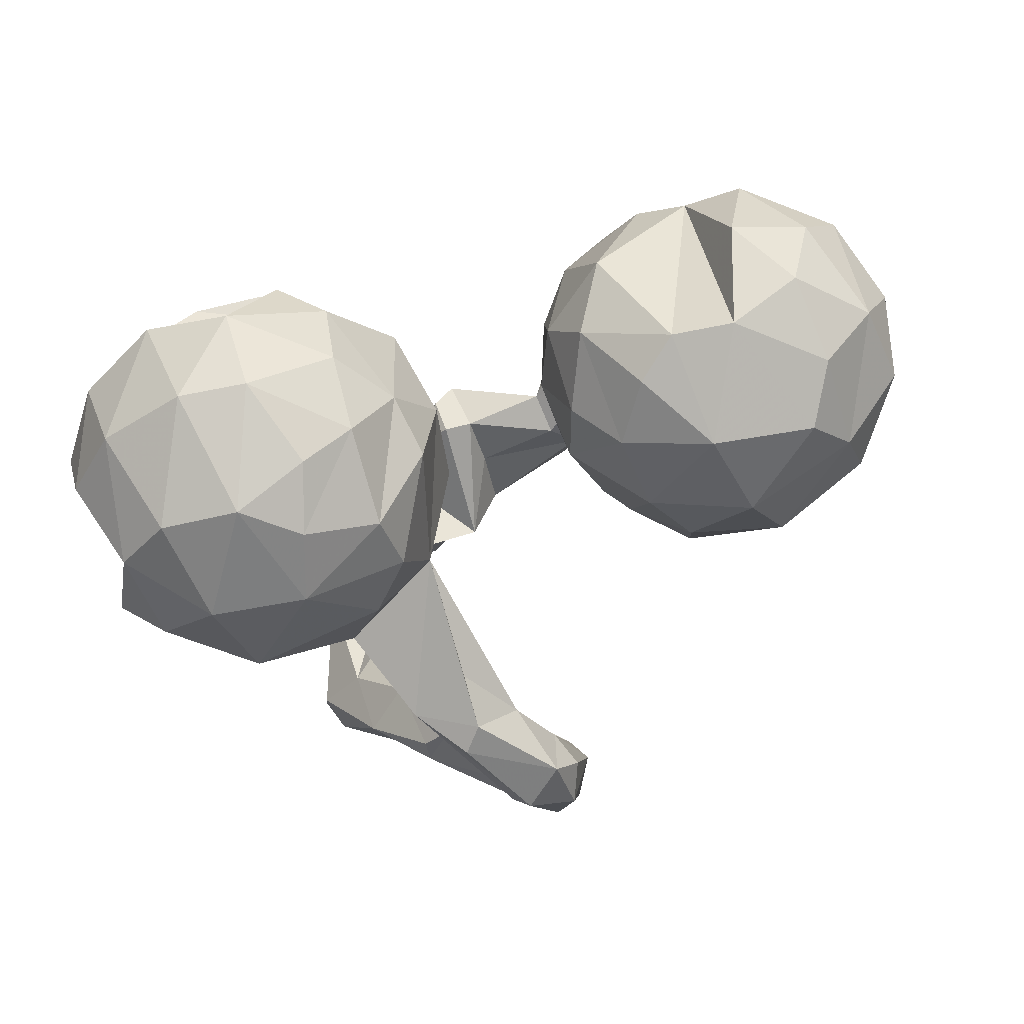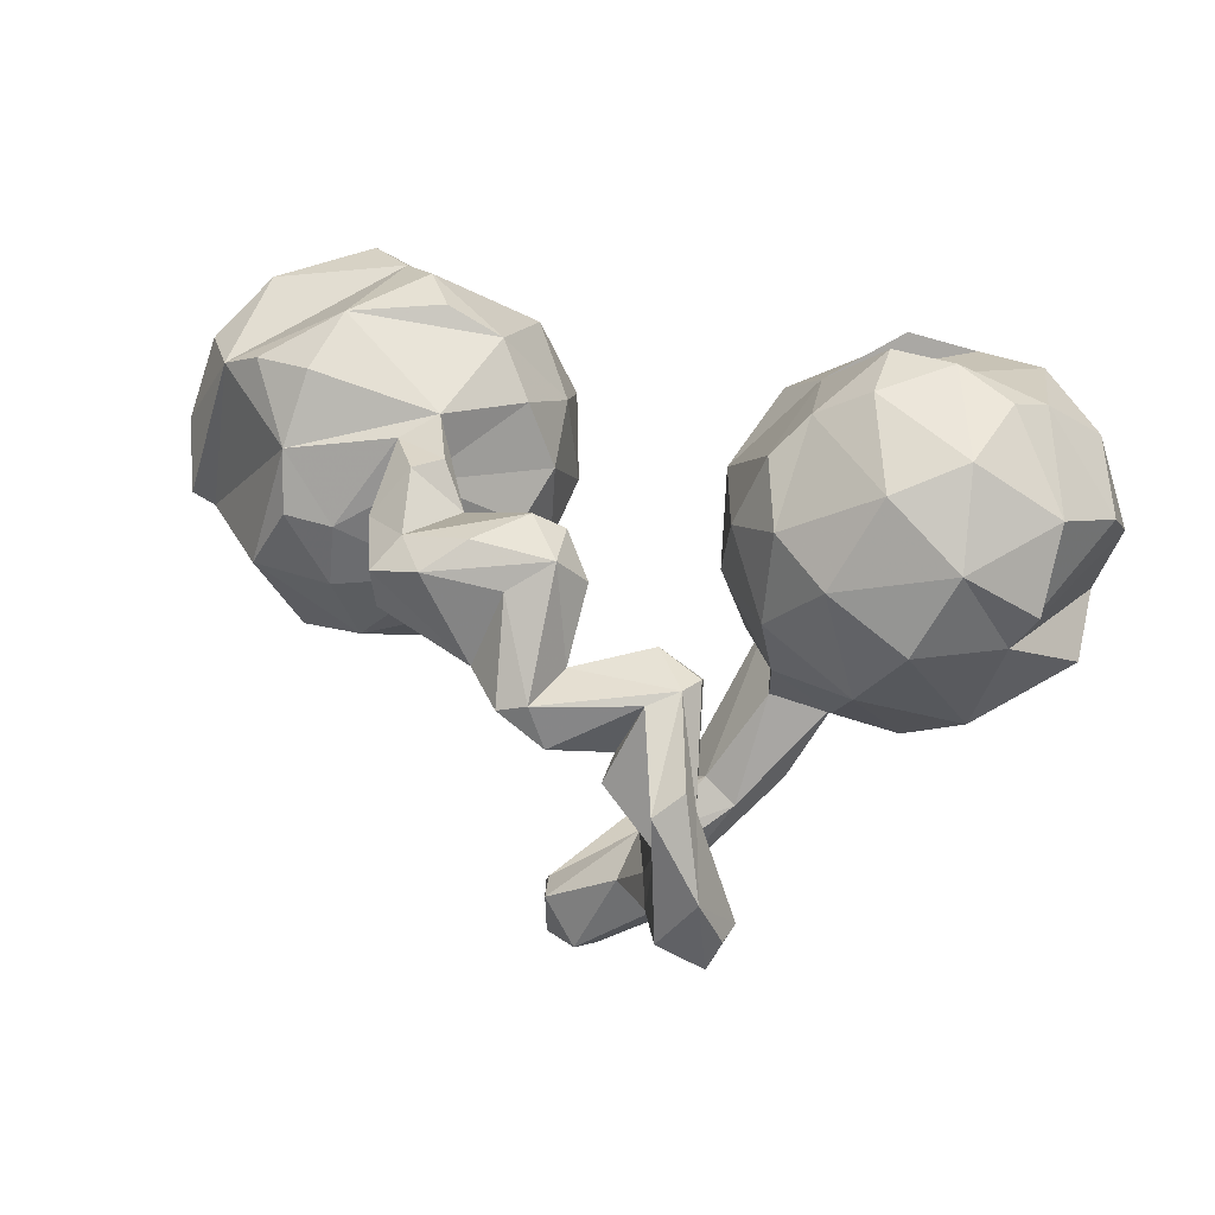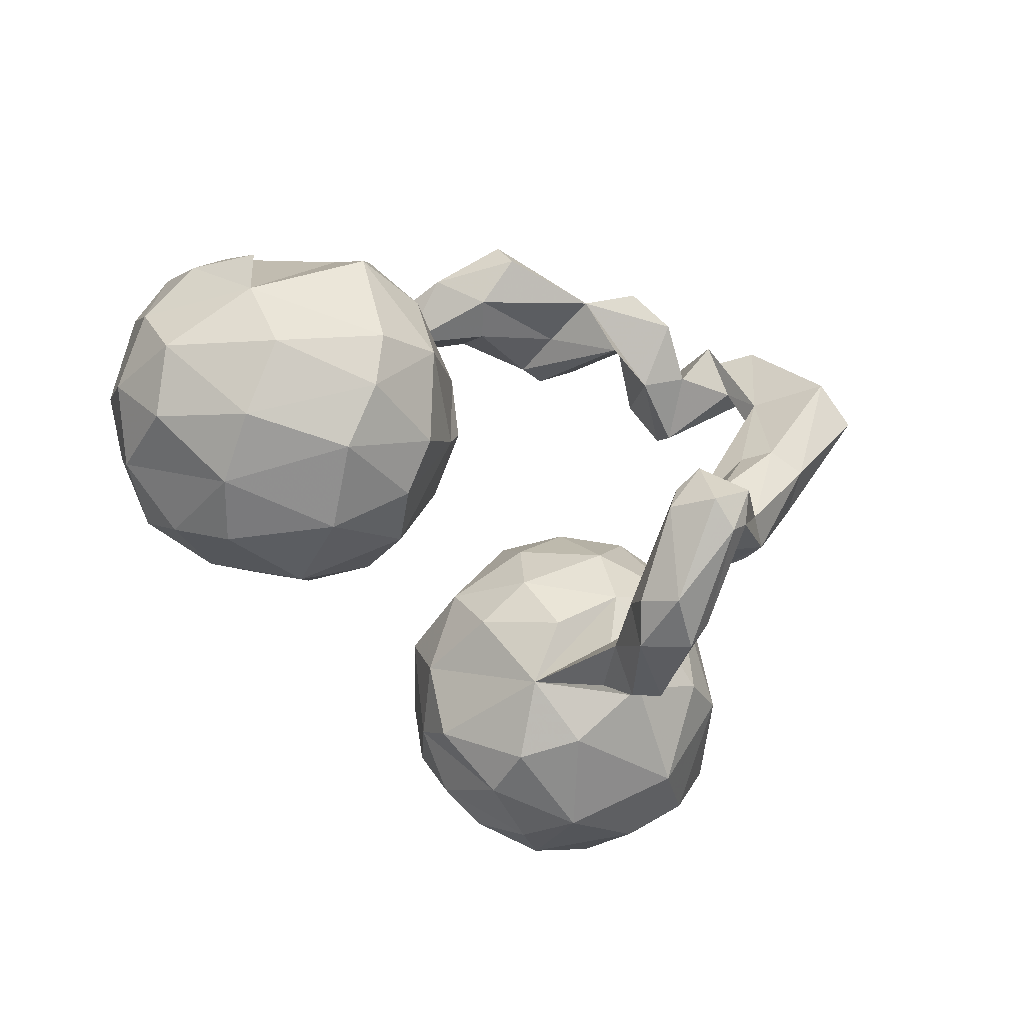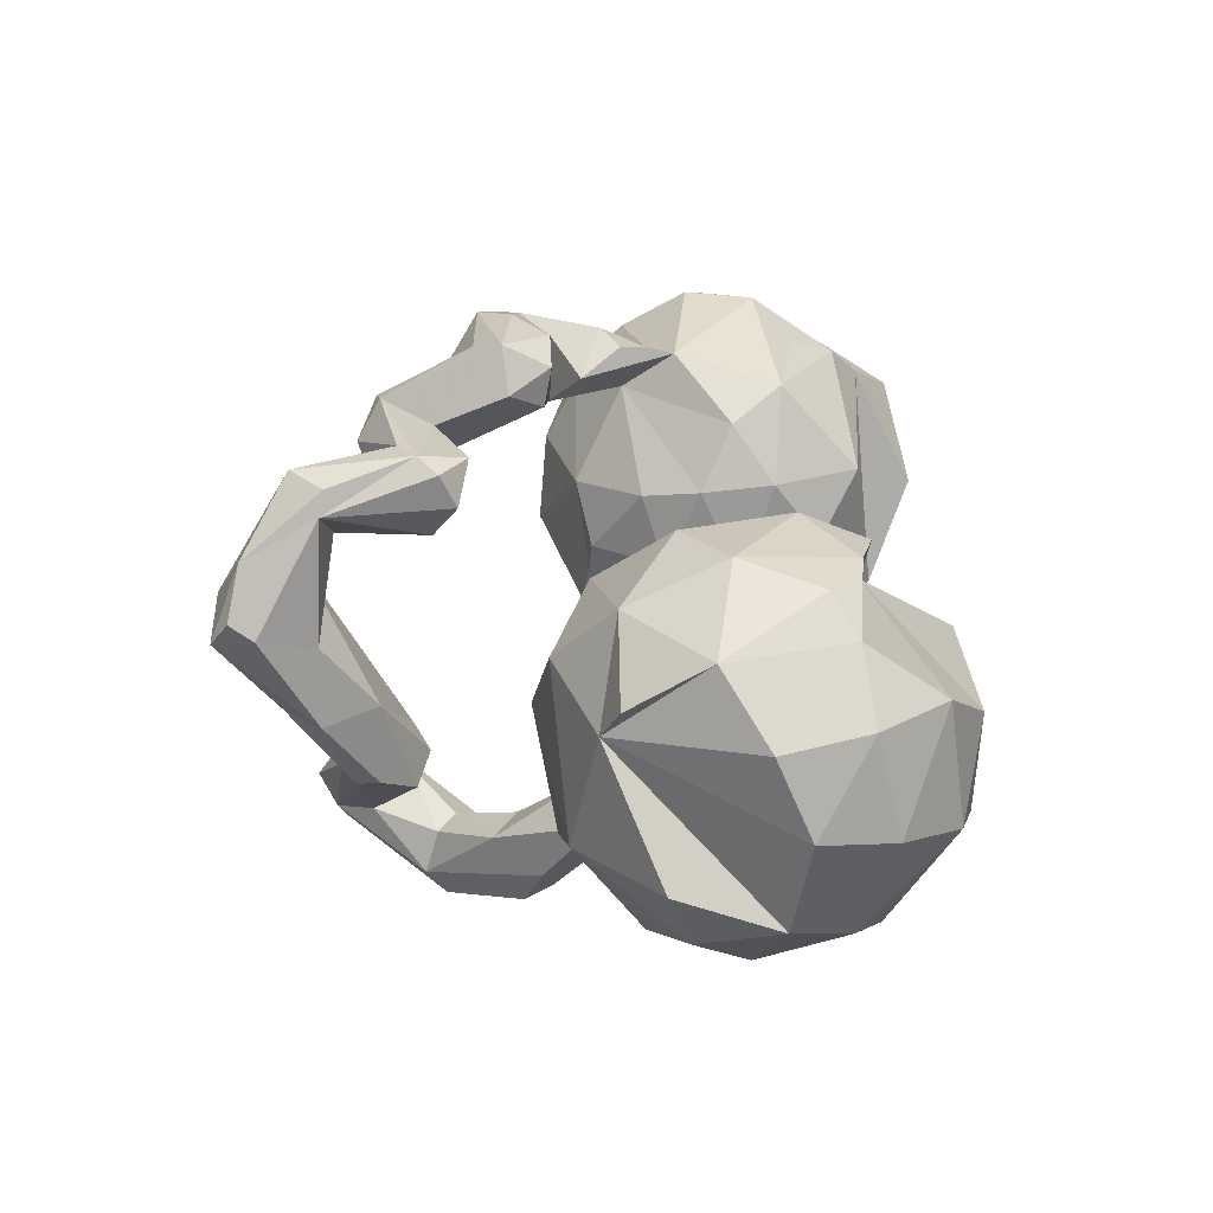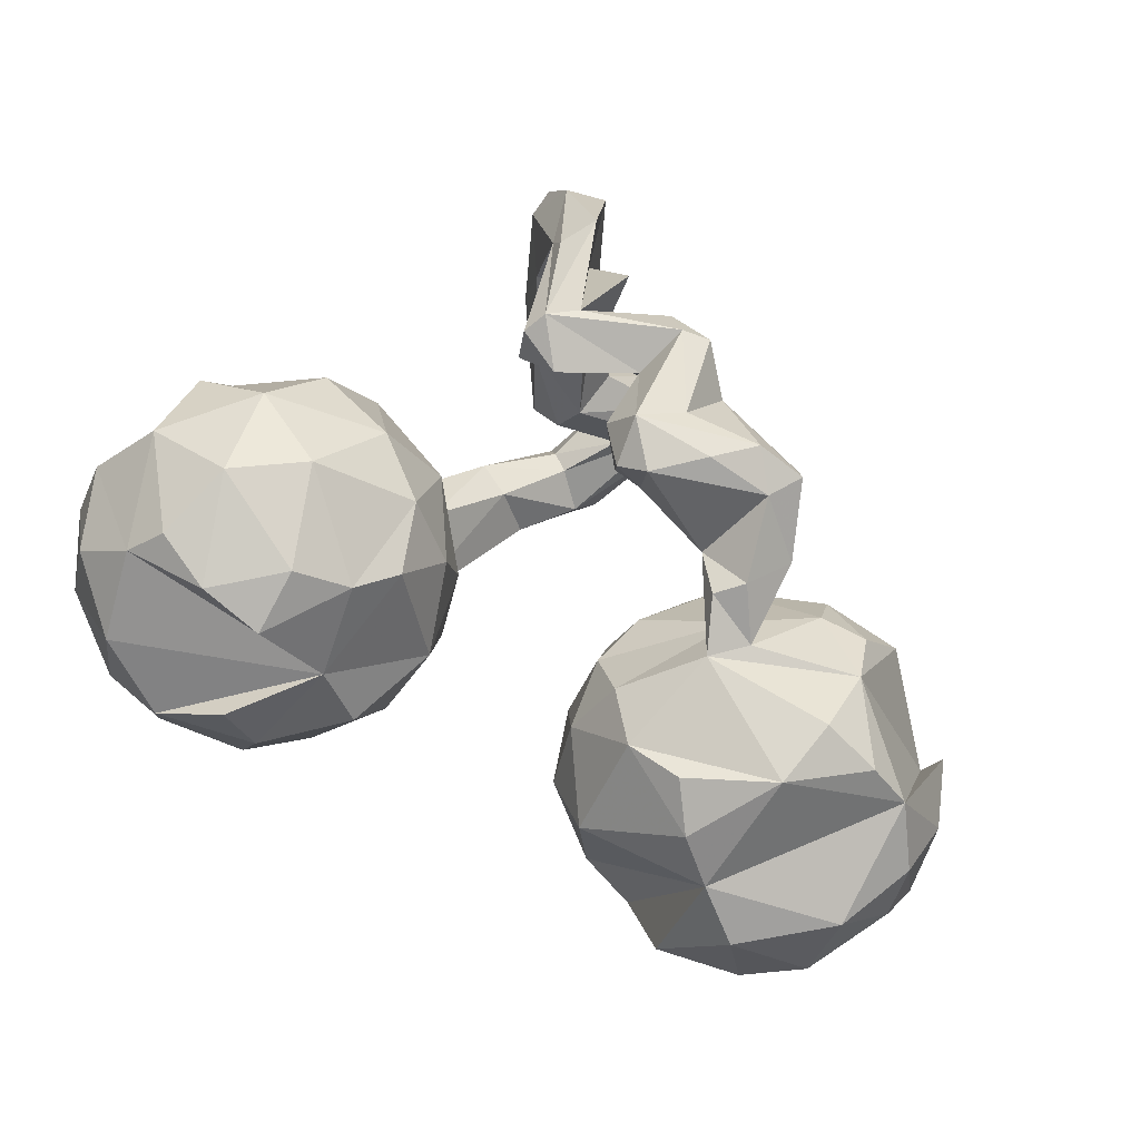
<metadata>
{"format":"obj","ext":"obj","renderer":"f3d","projection":"perspective","resolution":1024,"background":"white","views":[{"elev":46.9,"azim":153.2,"up":"+Y"},{"elev":63.5,"azim":17.3,"up":"+Z"},{"elev":-55.3,"azim":-48.5,"up":"+Z"},{"elev":30.5,"azim":94.2,"up":"+Z"},{"elev":75.1,"azim":-150.8,"up":"+Z"}]}
</metadata>
<code>
v 0.8131 0.06788 -0.06541
v 0.8062 0.2569 -0.1286
v 0.8013 0.2241 0.1972
v 0.6812 -0.04889 0.1407
v 0.8295 0.2892 0.05771
v 0.7642 0.4246 0.02313
v 0.6949 0.1999 -0.2722
v 0.7395 0.378 0.2067
v 0.7181 -0.01301 0.2092
v 0.7124 0.1323 0.3016
v 0.7658 0.1029 -0.1899
v 0.7375 0.3615 -0.1754
v 0.6486 -0.09968 -0.09456
v 0.6345 0.3496 0.3031
v 0.6136 0.4103 -0.2446
v 0.6196 0.02317 -0.2774
v 0.6335 0.5275 -0.03708
v 0.578 0.299 0.3591
v 0.5371 -0.1278 -0.1512
v 0.6121 0.4956 0.1904
v 0.3822 0.08485 -0.3074
v 0.5725 -0.02675 0.308
v 0.5208 -0.141 0.1824
v 0.4861 0.5595 0.09064
v 0.4055 -0.07154 -0.2265
v 0.5375 0.1485 0.3884
v 0.5351 0.232 -0.3414
v 0.5141 0.3608 -0.3052
v 0.4087 -0.1448 -0.1089
v 0.4755 0.4615 -0.2286
v 0.4132 0.05457 0.3636
v 0.3405 0.2478 0.3648
v 0.5178 0.5487 -0.08264
v 0.4647 0.3513 0.3548
v 0.3539 -0.08823 0.2353
v 0.2324 0.3566 0.1838
v 0.3673 0.3214 -0.3073
v 0.4443 -0.1792 0.04624
v 0.2831 -0.09533 -0.2072
v 0.3282 0.2058 -0.3171
v 0.2987 0.515 0.06626
v 0.3643 -0.654 0.09168
v 0.3554 0.509 0.1716
v 0.2389 0.08531 -0.2358
v 0.347 -0.176 -0.3807
v 0.2843 -0.1168 -0.05953
v 0.3431 0.3685 0.3204
v 0.3297 -0.557 -0.0988
v 0.3413 0.5248 -0.06581
v 0.3544 -0.7016 0.1186
v 0.2495 0.4331 -0.1247
v 0.3668 0.4684 -0.1979
v 0.2838 -0.2153 -0.4824
v 0.2739 -0.2719 -0.3554
v 0.2666 -0.5149 -0.2557
v 0.266 -0.6385 -0.1023
v 0.3369 -0.7383 0.06769
v 0.3026 -0.559 0.04777
v 0.2444 0.2107 0.3007
v 0.3056 -0.6856 0.2119
v 0.1774 -0.5451 0.206
v 0.2714 -0.4702 -0.248
v 0.2576 -0.4645 -0.09359
v 0.2522 -0.1653 -0.4698
v 0.2087 -0.01004 -0.1349
v 0.2051 -0.235 -0.3452
v 0.2398 -0.5466 0.3218
v 0.2477 -0.7391 0.1203
v 0.2325 0.3515 -0.2087
v 0.2439 -0.09861 -0.3911
v 0.1998 -0.6115 0.3367
v 0.1809 -0.373 0.2094
v 0.2603 -0.5534 0.278
v 0.2392 -0.00017 0.2342
v 0.205 -0.324 0.2767
v 0.1926 -0.5542 -0.2628
v 0.2093 -0.3543 0.3401
v 0.254 -0.1023 0.08038
v 0.1512 -0.2068 -0.4377
v 0.1891 0.1359 0.2518
v 0.1607 0.3879 0.07024
v 0.1663 -0.3871 -0.4245
v 0.164 -0.3945 -0.2454
v 0.1903 -0.4088 -0.4999
v 0.2035 -0.5917 0.1416
v 0.1971 -0.6169 -0.07838
v 0.1866 -0.3944 0.3644
v 0.1785 -0.3723 -0.5535
v 0.152 0.05015 0.1273
v 0.231 -0.4109 -0.2819
v 0.1355 -0.4352 0.3562
v 0.1317 -0.5112 -0.4026
v 0.1457 0.318 -0.08311
v 0.1748 -0.5548 -0.07042
v 0.1192 -0.5308 -0.2144
v 0.09672 -0.5864 -0.4242
v 0.1442 0.03173 -0.01455
v 0.1245 0.1377 -0.087
v 0.1157 -0.2949 -0.5461
v 0.1291 -0.3587 -0.4075
v 0.1033 0.2071 0.04713
v 0.1009 -0.5597 0.295
v 0.1231 -0.3139 0.3315
v 0.09966 -0.4818 0.2472
v 0.05629 -0.4527 -0.3535
v 0.04228 -0.4172 0.2189
v 0.1313 -0.4291 -0.2079
v -0.01871 -0.5109 -0.3547
v -0.01179 -0.3919 0.323
v 0.06588 -0.624 -0.3742
v -0.000347 -0.5861 -0.4379
v 0.07528 -0.4244 -0.5498
v 0.07484 -0.3093 -0.46
v 0.06588 -0.5773 -0.4647
v 0.04988 -0.3532 -0.5133
v -0.008359 -0.564 -0.3199
v -0.01509 -0.2589 0.3826
v -0.02971 -0.4992 -0.4161
v -0.005581 -0.5294 0.2905
v -0.0648 -0.2024 0.3401
v -0.07309 -0.4264 0.2165
v -0.09681 -0.5063 0.3374
v -0.06383 -0.2756 0.4592
v -0.04522 -0.4919 0.3567
v -0.1354 -0.3357 0.4206
v -0.07417 -0.1893 0.4138
v -0.1678 -0.4267 0.3003
v -0.2798 -0.3447 0.4236
v -0.1312 -0.1971 0.4486
v -0.1858 0.0745 0.1145
v -0.1194 -0.1982 0.3284
v -0.1675 0.1537 -0.05297
v -0.1755 0.009362 -0.03789
v -0.2071 0.1667 -0.1921
v -0.2134 -0.0369 0.08961
v -0.2572 -0.1344 -0.04482
v -0.2858 -0.1416 -0.1106
v -0.146 -0.3051 0.3101
v -0.2161 0.2982 0.006828
v -0.2813 -0.2194 0.2453
v -0.2498 0.1279 0.2271
v -0.3086 0.3652 0.1128
v -0.2143 -0.2742 0.4499
v -0.2716 -0.1543 0.2997
v -0.3827 -0.08665 0.234
v -0.2559 0.2981 -0.1736
v -0.324 0.2152 0.2753
v -0.205 0.211 0.1261
v -0.3433 -0.2786 0.2462
v -0.3198 -0.1698 0.06063
v -0.3677 -0.1634 -0.2241
v -0.3337 -0.276 0.4015
v -0.3528 -0.3711 0.3078
v -0.3693 -0.3437 0.3769
v -0.2436 0.0338 -0.2533
v -0.3314 0.3748 -0.1525
v -0.3279 -0.08546 0.3405
v -0.4915 0.3095 0.2705
v -0.3735 -0.1274 0.3574
v -0.3303 -0.07025 -0.2822
v -0.4328 0.2291 0.313
v -0.3715 0.01301 0.3102
v -0.423 -0.2131 0.3077
v -0.4297 -0.04654 0.2957
v -0.5618 0.3591 0.1969
v -0.3393 0.221 -0.3219
v -0.4392 0.4038 -0.2043
v -0.461 -0.2541 -0.09396
v -0.5955 0.1521 0.331
v -0.5339 0.2279 -0.3786
v -0.628 -0.1026 0.2496
v -0.4128 0.05101 -0.373
v -0.5494 -0.1868 -0.2543
v -0.5127 -0.1864 0.1706
v -0.5168 -0.0873 -0.3408
v -0.5076 -0.2443 0.06035
v -0.59 0.4417 -0.1802
v -0.5338 0.4748 -0.02536
v -0.5859 -0.235 -0.1635
v -0.6044 -0.189 0.1722
v -0.6325 0.1367 -0.3721
v -0.6614 -0.2359 0.04207
v -0.6182 0.0209 0.3287
v -0.7011 0.01146 -0.3344
v -0.6504 0.4197 0.1312
v -0.5948 0.33 -0.3141
v -0.692 0.4387 -0.05513
v -0.7278 0.04291 0.2804
v -0.8035 0.0537 0.2097
v -0.7963 0.3718 -0.008777
v -0.7431 -0.1 -0.2317
v -0.7403 0.333 -0.2355
v -0.7944 0.1767 -0.2816
v -0.8488 0.2606 -0.1445
v -0.8142 -0.08103 -0.09446
v -0.8389 -0.1044 -0.01643
v -0.8082 0.2926 0.1441
v -0.8703 0.1435 0.1292
v -0.8885 0.0247 0.01643
v -0.8772 0.2162 0.03519
v -0.8643 0.09276 -0.1891
v -0.8997 0.1434 -0.05951
f 40 37 27
f 28 27 37
f 21 40 27
f 69 37 40
f 142 148 139
f 132 139 148
f 156 142 139
f 147 148 142
f 51 49 52
f 33 52 49
f 37 51 52
f 41 49 51
f 99 79 64
f 70 64 79
f 53 99 64
f 113 79 99
f 168 151 137
f 160 137 151
f 150 168 137
f 173 151 168
f 199 195 196
f 189 196 195
f 171 195 182
f 179 182 195
f 171 189 195
f 199 196 189
f 44 64 70
f 44 70 79
f 137 160 155
f 172 155 160
f 133 137 155
f 155 134 133
f 132 133 134
f 166 134 155
f 136 137 133
f 169 189 188
f 171 188 189
f 183 169 188
f 165 189 169
f 139 132 134
f 130 133 132
f 130 132 148
f 169 158 165
f 142 165 158
f 197 189 165
f 44 69 40
f 51 37 69
f 21 44 40
f 93 69 44
f 147 142 158
f 156 165 142
f 15 27 28
f 52 28 37
f 93 51 69
f 98 93 44
f 81 51 93
f 28 52 30
f 33 30 52
f 15 28 30
f 179 173 168
f 182 179 168
f 191 173 179
f 195 191 179
f 175 151 173
f 175 160 151
f 198 199 189
f 197 198 189
f 200 198 197
f 146 139 134
f 185 197 165
f 166 146 134
f 156 139 146
f 166 156 146
f 167 165 156
f 178 185 165
f 184 173 191
f 184 175 173
f 172 160 175
f 202 199 198
f 166 155 172
f 190 200 197
f 202 198 200
f 197 185 190
f 187 190 185
f 178 165 167
f 181 175 184
f 201 184 191
f 201 191 195
f 181 172 175
f 170 172 181
f 202 195 199
f 201 195 202
f 170 166 172
f 190 202 200
f 167 156 166
f 178 187 185
f 192 190 187
f 177 187 178
f 177 178 167
f 193 181 184
f 193 184 201
f 194 201 202
f 193 201 194
f 190 194 202
f 167 166 170
f 192 194 190
f 186 167 170
f 186 177 167
f 192 187 177
f 192 181 193
f 192 193 194
f 186 170 181
f 192 186 181
f 177 186 192
f 78 35 74
f 31 74 35
f 89 78 74
f 38 35 78
f 23 35 38
f 46 38 78
f 38 13 23
f 4 23 13
f 19 13 38
f 29 19 38
f 16 13 19
f 131 126 120
f 117 120 126
f 121 131 120
f 129 126 131
f 123 126 129
f 144 129 131
f 109 121 120
f 138 131 121
f 152 128 143
f 123 143 128
f 129 152 143
f 154 128 152
f 123 129 143
f 144 152 129
f 120 117 109
f 123 109 117
f 127 138 121
f 140 131 138
f 106 121 109
f 163 154 152
f 127 128 154
f 125 128 127
f 153 127 154
f 149 138 127
f 140 138 149
f 153 149 127
f 106 127 121
f 103 106 109
f 163 153 154
f 119 127 106
f 85 58 63
f 48 63 58
f 107 85 63
f 42 48 58
f 62 63 48
f 83 107 63
f 94 85 107
f 56 55 48
f 62 48 55
f 57 56 48
f 76 55 56
f 86 76 56
f 68 86 56
f 95 76 86
f 20 14 8
f 3 8 14
f 10 14 18
f 34 18 14
f 10 3 14
f 5 8 3
f 32 26 34
f 18 34 26
f 47 32 34
f 31 26 32
f 10 18 26
f 22 26 31
f 59 31 32
f 10 4 3
f 5 3 4
f 47 59 32
f 74 31 59
f 2 4 1
f 13 1 4
f 22 35 23
f 117 126 123
f 103 75 106
f 72 106 75
f 77 75 103
f 125 123 128
f 124 123 125
f 109 123 124
f 122 124 125
f 87 103 109
f 73 72 75
f 104 106 72
f 122 125 127
f 119 124 122
f 61 104 72
f 119 106 104
f 119 122 127
f 57 48 42
f 61 58 85
f 86 85 94
f 68 85 86
f 95 86 94
f 68 56 57
f 60 68 57
f 22 10 26
f 9 10 22
f 9 4 10
f 35 22 31
f 4 9 22
f 23 4 22
f 73 75 77
f 87 77 103
f 87 109 124
f 73 77 87
f 91 87 124
f 119 91 124
f 71 87 91
f 61 72 73
f 104 91 119
f 104 102 91
f 85 91 102
f 61 102 104
f 58 61 73
f 85 102 61
f 42 58 73
f 60 42 73
f 50 57 42
f 60 50 42
f 60 57 50
f 67 73 87
f 60 73 67
f 71 67 87
f 85 71 91
f 60 67 71
f 68 71 85
f 68 60 71
f 43 36 24
f 20 24 36
f 41 43 24
f 41 36 43
f 33 24 17
f 20 17 24
f 15 33 17
f 49 24 33
f 81 36 41
f 17 6 12
f 2 12 6
f 15 17 12
f 20 6 17
f 101 36 81
f 12 2 7
f 11 7 2
f 15 12 7
f 16 7 11
f 1 11 2
f 13 16 11
f 27 7 16
f 97 89 101
f 80 101 89
f 98 97 101
f 78 89 97
f 169 162 147
f 141 147 162
f 148 147 141
f 145 141 162
f 130 141 145
f 144 145 162
f 25 21 16
f 27 16 21
f 19 25 16
f 44 21 25
f 157 162 164
f 171 164 162
f 144 162 157
f 159 157 164
f 140 145 144
f 159 144 157
f 148 141 130
f 135 130 145
f 133 130 135
f 150 135 145
f 97 65 46
f 44 46 65
f 78 97 46
f 98 65 97
f 98 44 65
f 39 46 44
f 29 46 39
f 44 25 45
f 54 45 25
f 162 183 171
f 188 171 183
f 169 183 162
f 174 164 171
f 164 163 159
f 152 159 163
f 145 163 164
f 149 163 145
f 174 145 164
f 136 135 150
f 174 150 145
f 149 145 140
f 54 39 66
f 44 66 39
f 39 54 25
f 29 39 25
f 84 45 54
f 153 163 149
f 107 83 105
f 90 105 83
f 108 107 105
f 90 55 92
f 96 92 55
f 105 90 92
f 62 55 90
f 76 96 55
f 84 92 96
f 116 95 107
f 94 107 95
f 108 116 107
f 110 95 116
f 110 96 76
f 95 110 76
f 114 96 110
f 111 110 116
f 14 20 36
f 8 6 20
f 34 36 47
f 59 47 36
f 5 2 6
f 80 59 36
f 74 59 80
f 101 80 36
f 74 80 89
f 1 13 11
f 29 25 19
f 38 46 29
f 144 159 152
f 83 63 90
f 62 90 63
f 36 34 14
f 5 6 8
f 4 2 5
f 131 140 144
f 180 174 171
f 111 114 110
f 112 114 111
f 118 111 116
f 84 96 114
f 108 118 116
f 112 111 118
f 113 118 108
f 82 92 84
f 100 108 105
f 82 105 92
f 54 82 84
f 100 105 82
f 54 100 82
f 113 108 100
f 88 45 84
f 66 100 54
f 113 100 66
f 180 176 174
f 150 174 176
f 182 176 180
f 137 136 150
f 168 150 176
f 182 180 171
f 79 66 44
f 133 135 136
f 64 45 53
f 88 53 45
f 64 44 45
f 161 169 147
f 93 98 101
f 158 161 147
f 158 169 161
f 15 7 27
f 93 101 81
f 81 41 51
f 30 33 15
f 41 24 49
f 88 114 112
f 115 112 118
f 114 88 84
f 99 88 112
f 99 112 115
f 113 115 118
f 99 115 113
f 182 168 176
f 79 113 66
f 99 53 88

</code>
